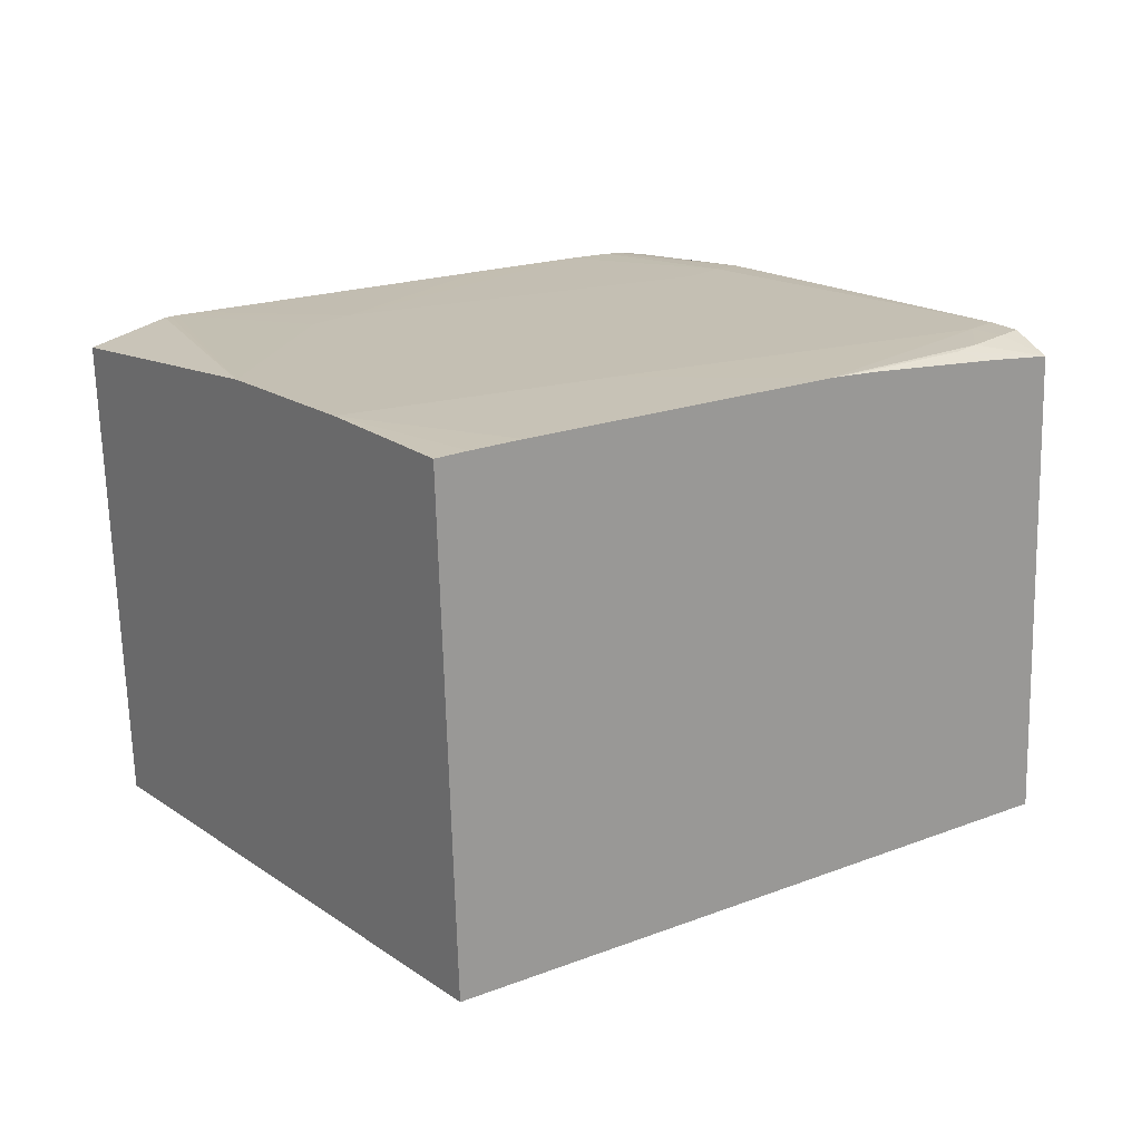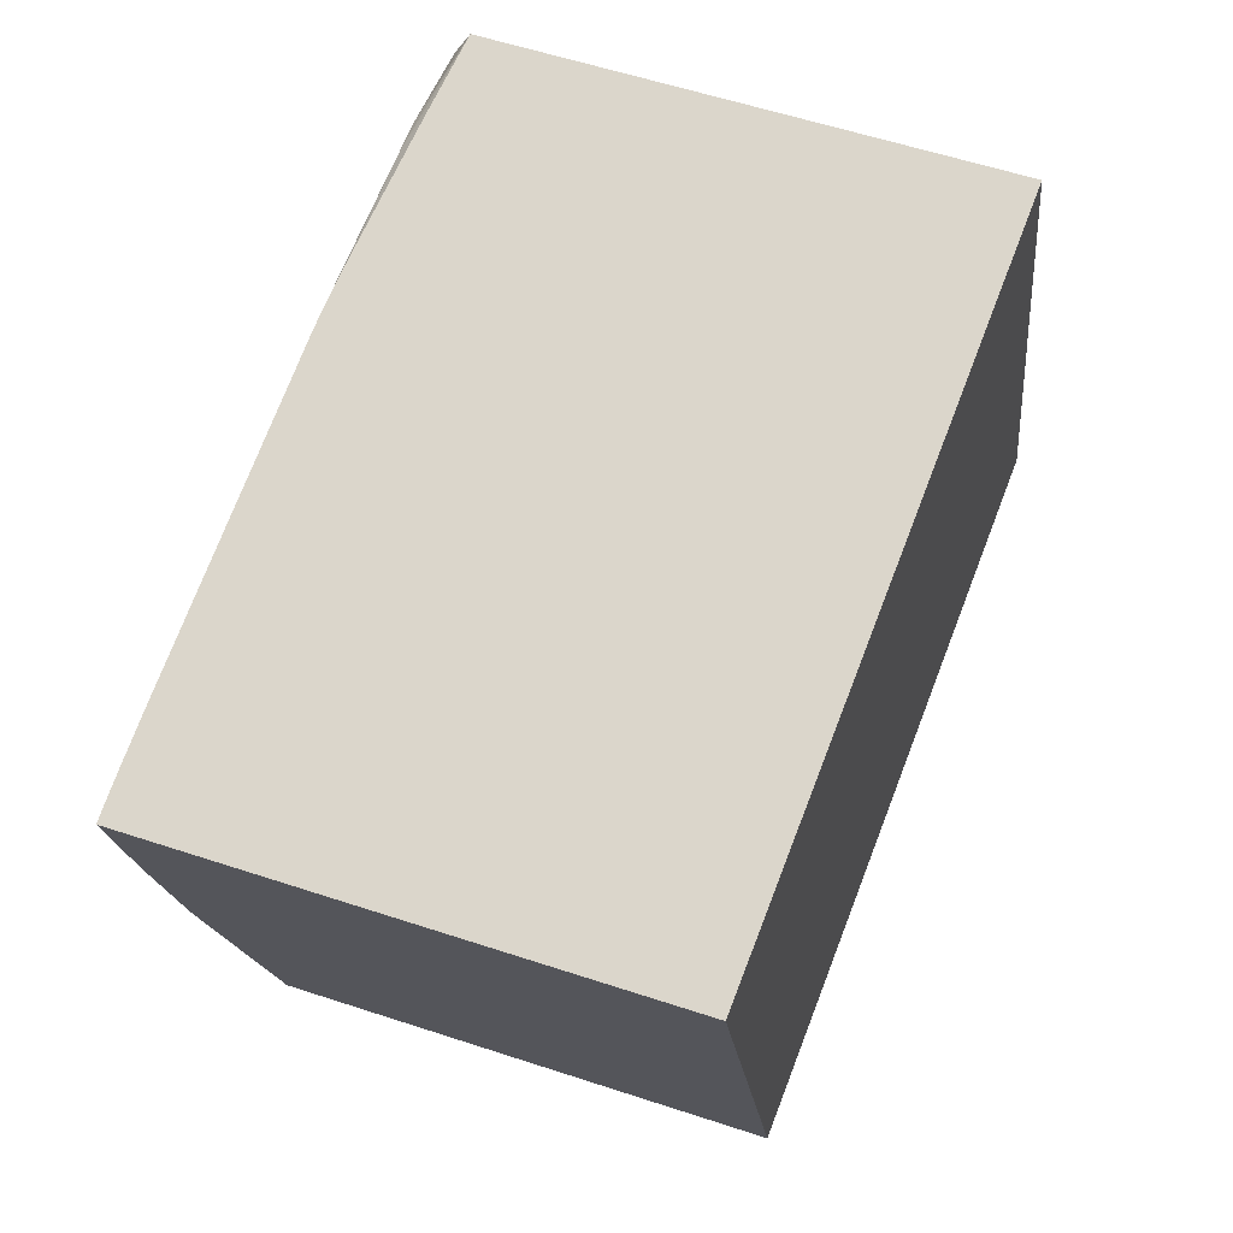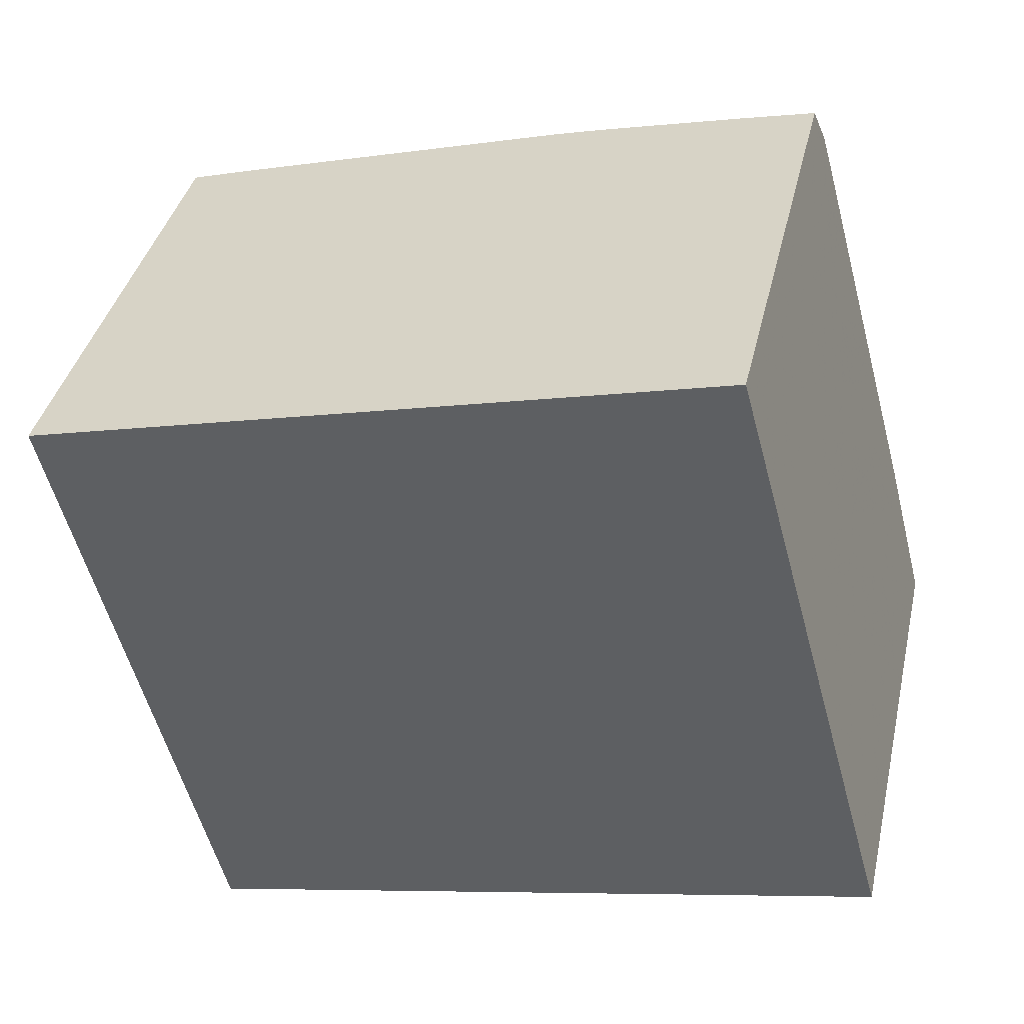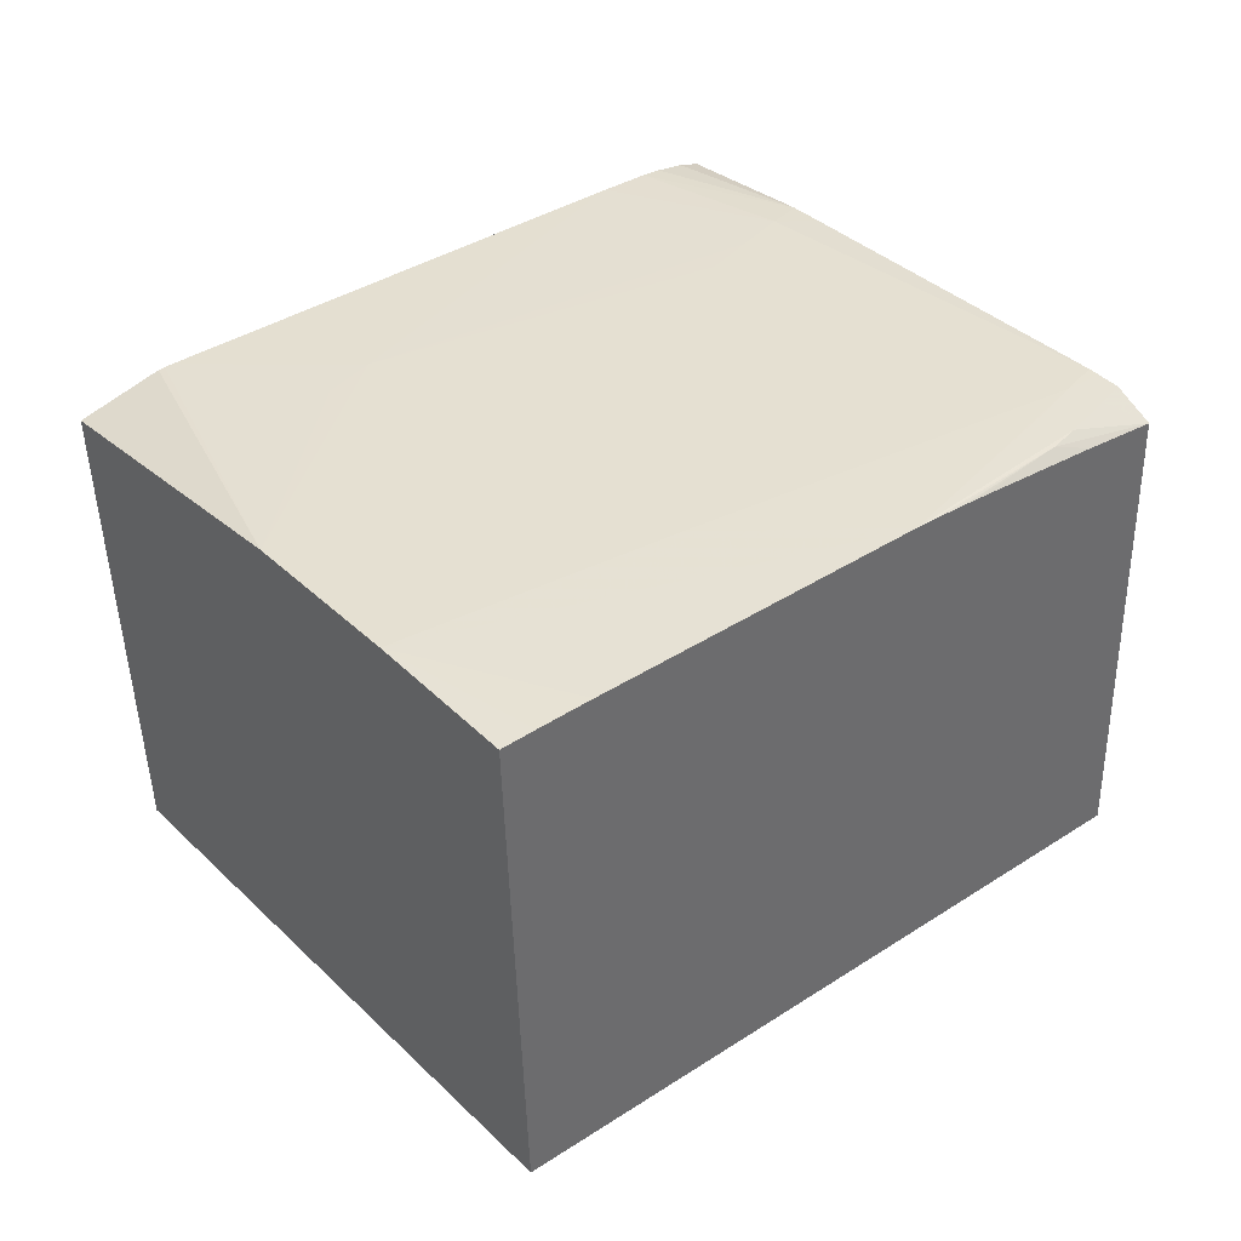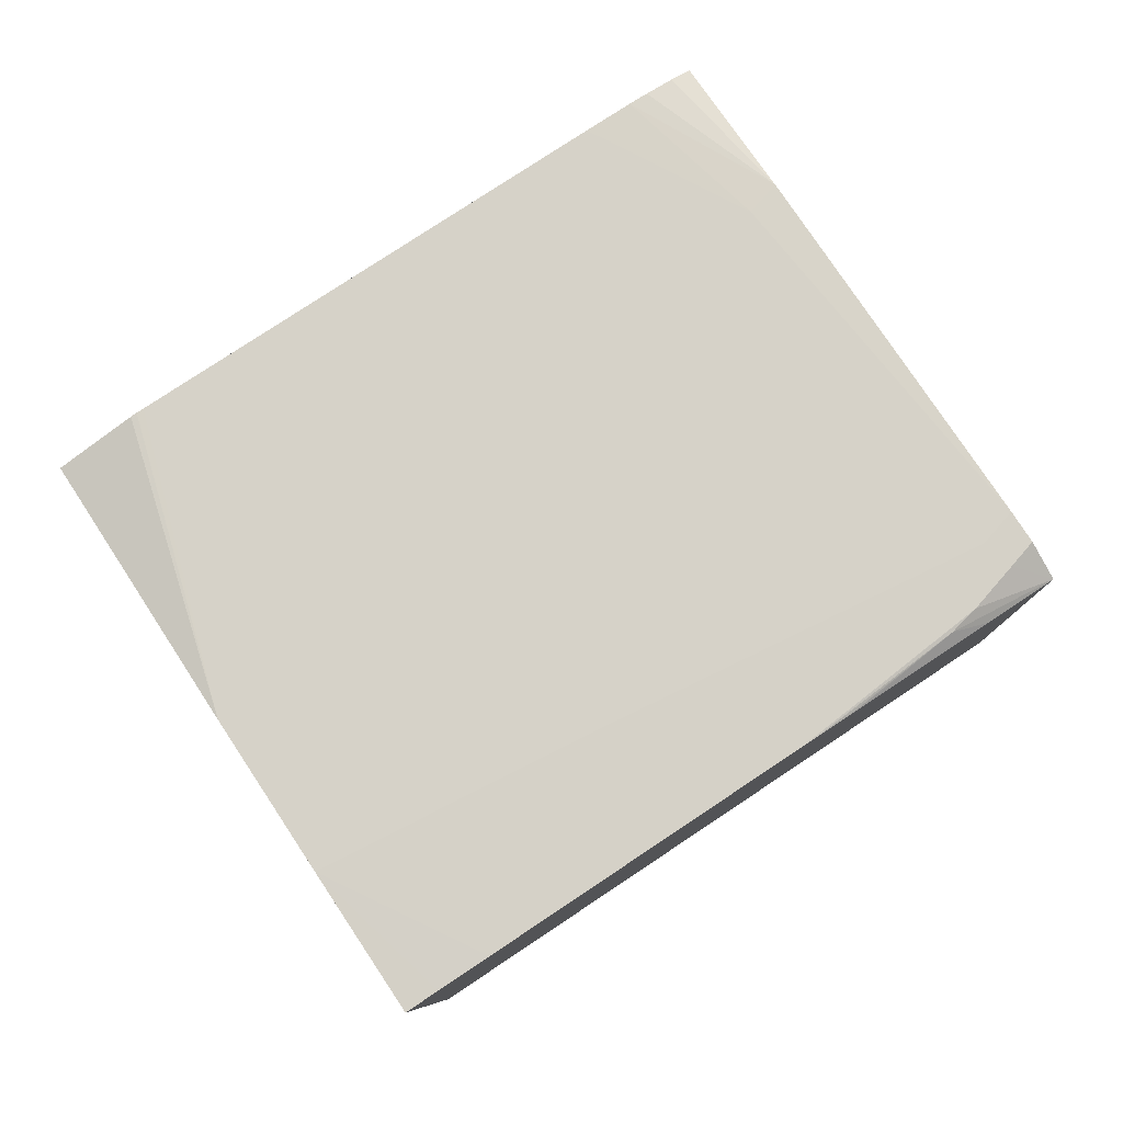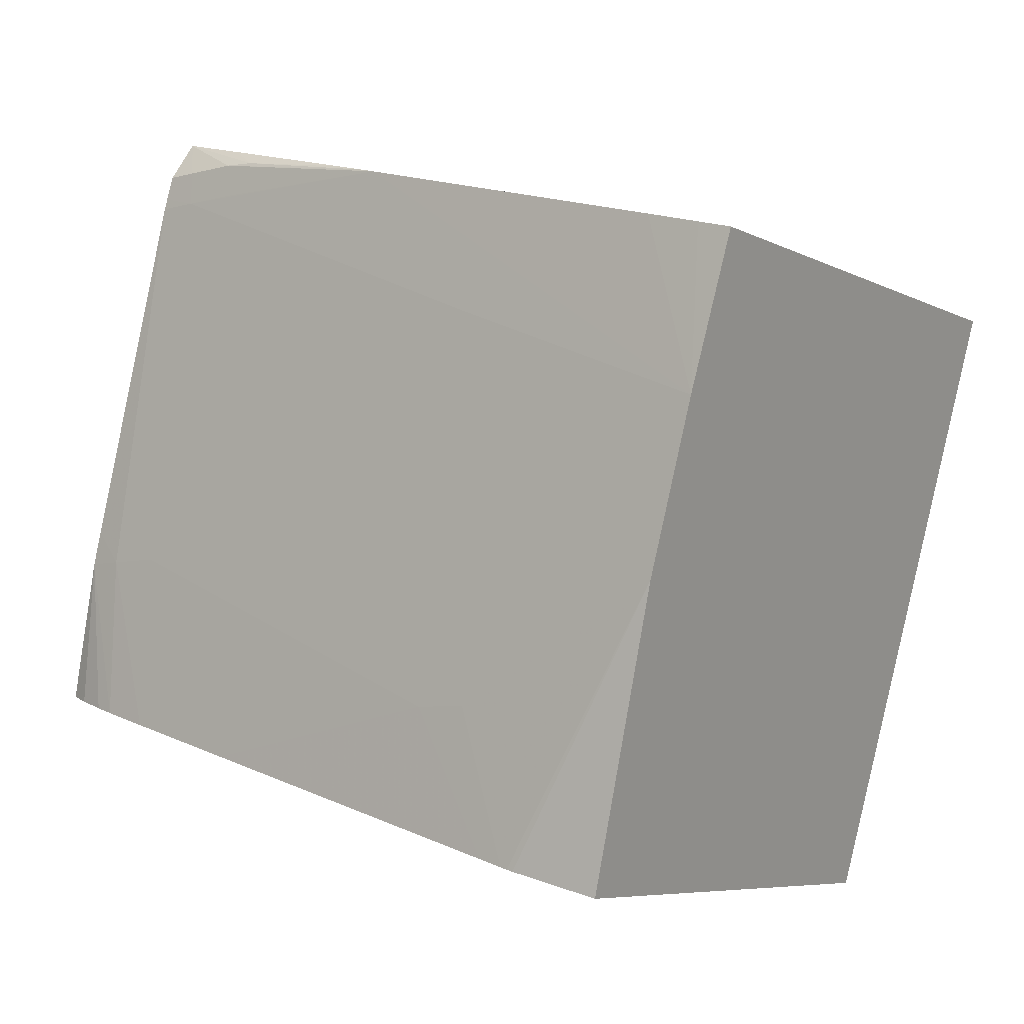
<metadata>
{"format":"obj","ext":"obj","renderer":"f3d","projection":"perspective","resolution":1024,"background":"white","views":[{"elev":18.0,"azim":127.3,"up":"+Z"},{"elev":57.0,"azim":112.0,"up":"+Y"},{"elev":37.8,"azim":-164.0,"up":"+Y"},{"elev":37.7,"azim":124.8,"up":"+Z"},{"elev":78.1,"azim":130.9,"up":"+Z"},{"elev":-6.2,"azim":38.7,"up":"+Y"}]}
</metadata>
<code>
v 0.02429 -0.1542 -0.001613
v 0.02277 -0.1545 -0.02786
v 0.02253 -0.1537 -0.001559
v 0.02219 -0.1618 -0.001356
v 0.01423 -0.1851 -0.02786
v 0.01416 -0.185 -0.02786
v -0.02209 -0.175 -0.02786
v 0.0041 -0.1493 -0.02786
v 0.02167 -0.1534 -0.001543
v 0.01986 -0.1701 -0.001366
v 0.01974 -0.1529 -0.001511
v 0.002493 -0.1481 -0.001429
v 0.008573 -0.1562 -0.001336
v 0.0157 -0.1848 -0.002584
v -0.004434 -0.1799 -0.02786
v -0.02059 -0.1747 -0.002099
v -0.01355 -0.1444 -0.02786
v -0.001876 -0.1476 -0.02786
v -0.01097 -0.1673 -0.001349
v 0.005784 -0.1757 -0.001378
v 0.008569 -0.1757 -0.001383
v 0.01087 -0.1834 -0.001517
v 0.01124 -0.1835 -0.001523
v 0.01157 -0.1836 -0.001553
v 0.001635 -0.1479 -0.001451
v -0.008176 -0.1461 -0.001435
v -0.008178 -0.1478 -0.001356
v -0.01097 -0.1478 -0.001334
v -0.002983 -0.1796 -0.002858
v 0.0004396 -0.1805 -0.001783
v -0.01948 -0.175 -0.001774
v -0.0185 -0.1673 -0.00147
v -0.01208 -0.1441 -0.002453
v -0.01376 -0.1673 -0.00135
v 0.009578 -0.1831 -0.001512
v -0.01448 -0.1764 -0.001449
v -0.008176 -0.1781 -0.001459
v -1.42e-06 -0.1474 -0.001523
v -0.006556 -0.1462 -0.001499
v -0.01097 -0.1461 -0.001424
v -0.01289 -0.1473 -0.001363
v -0.01304 -0.1478 -0.001337
v 0.002825 -0.1812 -0.001657
v -0.01699 -0.1757 -0.001486
v -0.01801 -0.1754 -0.001558
v -0.018 -0.1656 -0.001452
v -0.01655 -0.1673 -0.00136
v -0.01256 -0.1461 -0.001426
v -0.008176 -0.1452 -0.002102
v 0.008575 -0.1828 -0.001522
v -0.0003509 -0.1473 -0.001541
v -0.001229 -0.1471 -0.001599
v 0.002989 -0.1812 -0.001652
f 1 2 8
f 1 8 18
f 1 18 17
f 1 17 33
f 1 33 49
f 1 49 52
f 1 52 51
f 1 51 38
f 1 38 25
f 1 25 12
f 1 12 11
f 1 11 9
f 1 9 3
f 1 3 4
f 1 4 10
f 1 10 14
f 1 14 5
f 1 5 2
f 2 5 6
f 2 6 7
f 2 7 8
f 3 9 4
f 4 9 11
f 4 11 12
f 4 12 13
f 4 13 10
f 5 14 24
f 5 24 23
f 5 23 22
f 5 22 35
f 5 35 50
f 5 50 53
f 5 53 43
f 5 43 30
f 5 30 29
f 5 29 15
f 5 15 6
f 6 15 7
f 7 15 29
f 7 29 16
f 7 16 32
f 7 32 46
f 7 46 42
f 7 42 41
f 7 41 48
f 7 48 33
f 7 33 17
f 7 17 18
f 7 18 8
f 10 13 19
f 10 19 20
f 10 20 21
f 10 21 22
f 10 22 23
f 10 23 24
f 10 24 14
f 12 25 26
f 12 26 27
f 12 27 28
f 12 28 13
f 13 28 19
f 16 29 30
f 16 30 31
f 16 31 32
f 19 28 34
f 19 34 20
f 20 35 22
f 20 22 21
f 20 34 36
f 20 36 37
f 20 37 35
f 25 38 39
f 25 39 26
f 26 28 27
f 26 39 33
f 26 33 40
f 26 40 28
f 28 40 41
f 28 41 42
f 28 42 34
f 30 43 44
f 30 44 45
f 30 45 31
f 31 45 32
f 32 45 44
f 32 44 47
f 32 47 46
f 33 48 40
f 33 39 49
f 34 42 47
f 34 47 36
f 35 37 36
f 35 36 50
f 36 47 44
f 36 44 50
f 38 51 39
f 39 51 52
f 39 52 49
f 40 48 41
f 42 46 47
f 43 53 44
f 44 53 50

</code>
